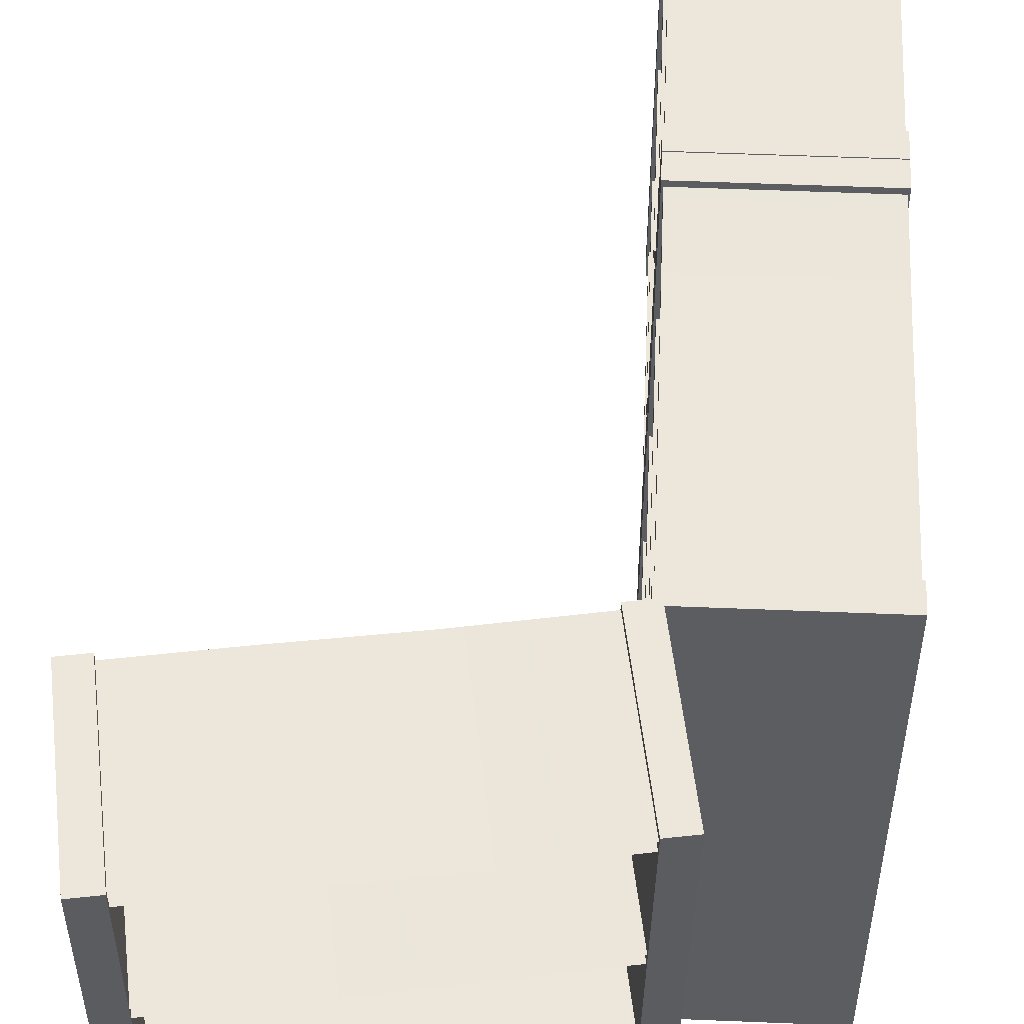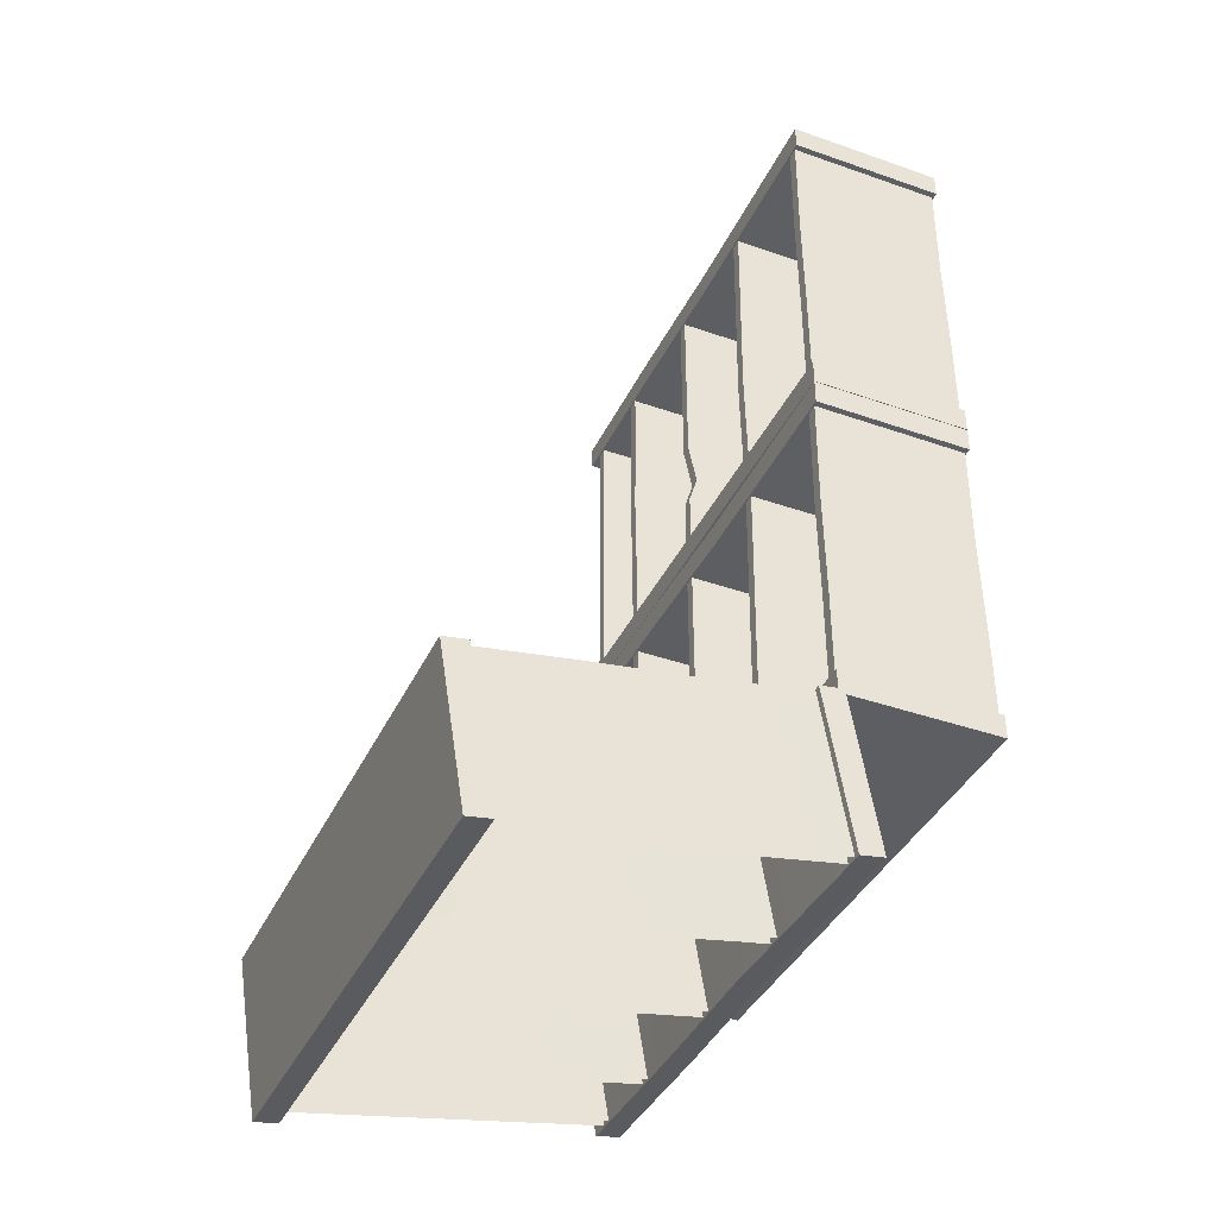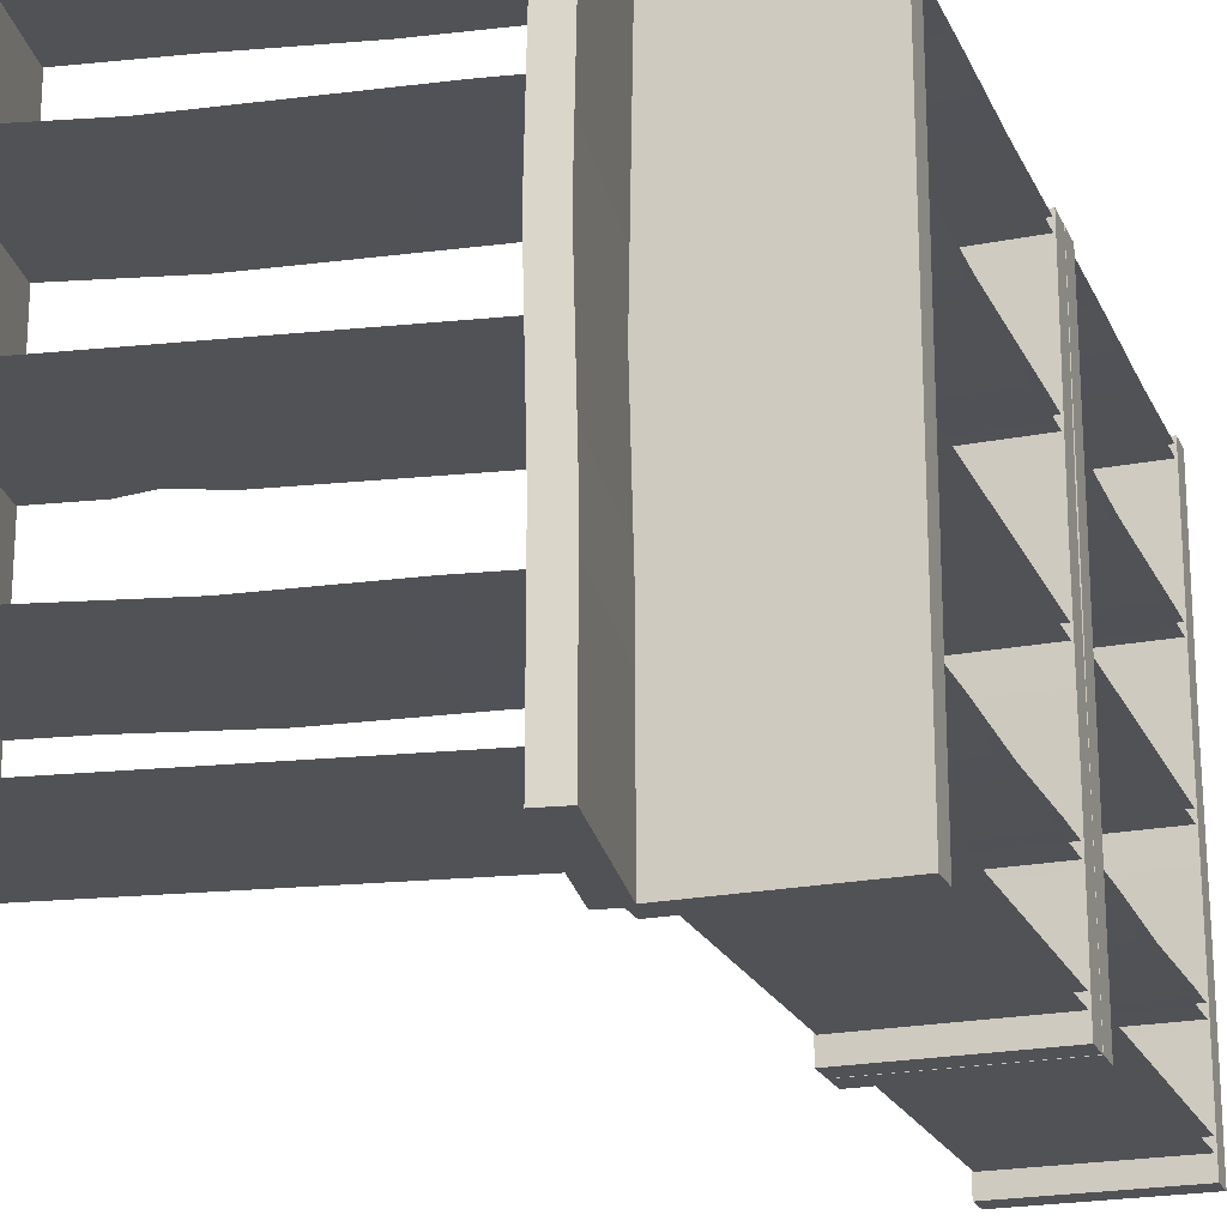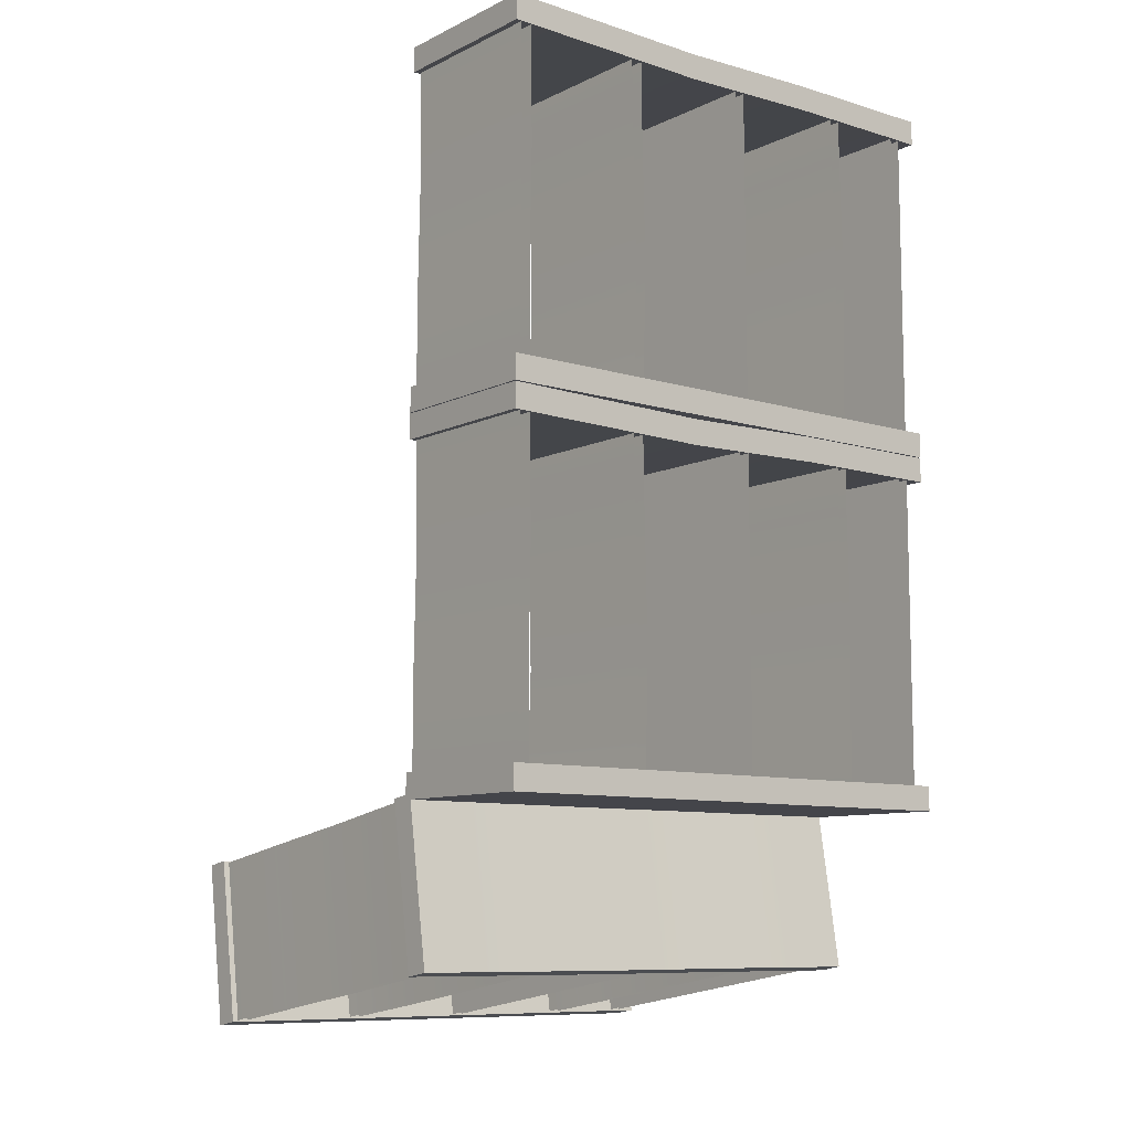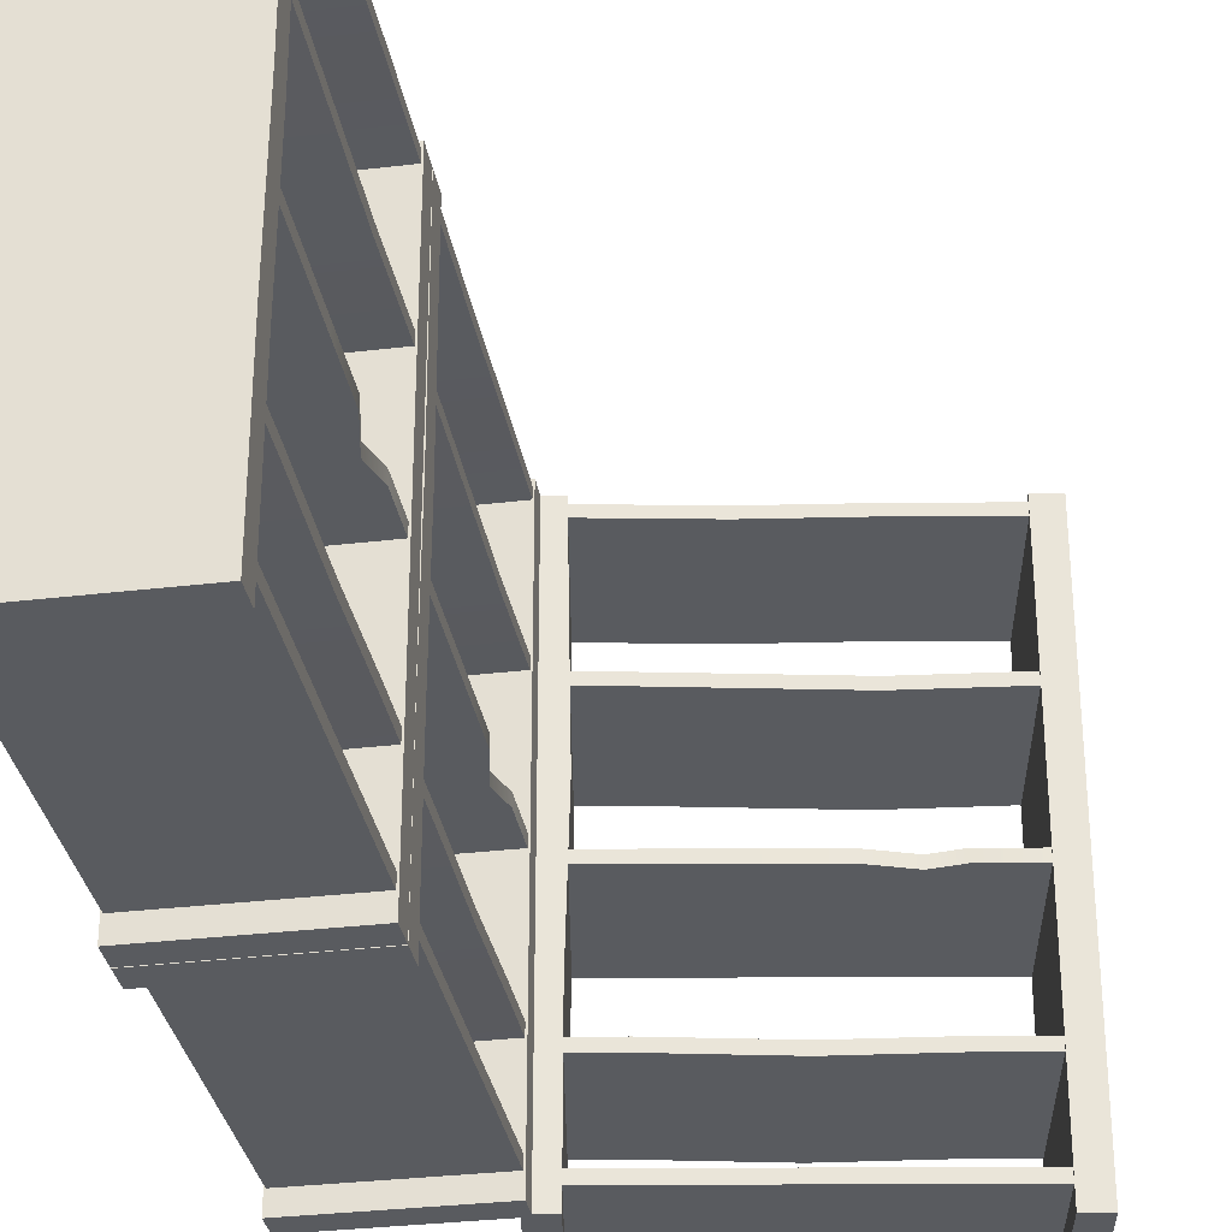
<metadata>
{"format":"obj","ext":"obj","renderer":"f3d","projection":"perspective","resolution":1024,"background":"white","views":[{"elev":53.9,"azim":-177.5,"up":"+Y"},{"elev":-39.3,"azim":156.4,"up":"+Z"},{"elev":-21.3,"azim":-160.7,"up":"+Y"},{"elev":-9.3,"azim":-128.7,"up":"+Z"},{"elev":-32.2,"azim":9.5,"up":"+Y"}]}
</metadata>
<code>
g default
v -83.87 239.3 -816.9
v -21.81 239.3 -816.9
v -83.87 439.2 -816.9
v -21.81 439.2 -816.9
v -83.87 439.2 -826.5
v -21.81 439.2 -826.5
v -83.87 239.3 -826.5
v -21.81 239.3 -826.5
v -83.28 432.8 -819.2
v -22.4 432.8 -819.2
v -83.28 437 -819.2
v -22.4 437 -819.2
v -83.28 437 -952.8
v -22.4 437 -952.8
v -83.28 432.8 -952.8
v -22.4 432.8 -952.8
v -83.87 239.3 -945.2
v -21.81 239.3 -945.2
v -83.87 439.2 -945.2
v -21.81 439.2 -945.2
v -83.87 439.2 -954.8
v -21.81 439.2 -954.8
v -83.87 239.3 -954.8
v -21.81 239.3 -954.8
v -83.28 382.1 -819.2
v -22.4 382.1 -819.2
v -83.28 386.3 -819.2
v -22.4 386.3 -819.2
v -83.28 386.3 -952.8
v -22.4 386.3 -952.8
v -83.28 382.1 -952.8
v -22.4 382.1 -952.8
v -83.28 331.4 -819.2
v -22.4 331.4 -819.2
v -83.28 335.6 -819.2
v -22.4 335.6 -819.2
v -83.28 335.6 -952.8
v -22.4 335.6 -952.8
v -83.28 331.4 -952.8
v -22.4 331.4 -952.8
v -83.28 280.6 -819.2
v -22.4 280.6 -819.2
v -83.28 284.9 -819.2
v -22.4 284.9 -819.2
v -83.28 284.9 -952.8
v -22.4 284.9 -952.8
v -83.28 280.6 -952.8
v -22.4 280.6 -952.8
v -83.28 246.8 -819.2
v -22.4 246.8 -819.2
v -83.28 251 -819.2
v -22.4 251 -819.2
v -83.28 251 -952.8
v -22.4 251 -952.8
v -83.28 246.8 -952.8
v -22.4 246.8 -952.8
v -83.28 436.3 -868.5
v -83.28 432 -868.5
v -22.4 432 -868.5
v -22.4 436.3 -868.5
v -83.28 432.8 -910.2
v -83.28 437 -910.2
v -22.4 437 -910.2
v -22.4 432.8 -910.2
v -83.28 384.7 -905.4
v -83.28 380.5 -905.4
v -22.4 380.5 -905.4
v -22.4 384.7 -905.4
v -83.28 386.3 -838.2
v -83.28 382.1 -838.2
v -22.4 382.1 -838.2
v -22.4 386.3 -838.2
v -83.28 335.6 -871.4
v -83.28 331.4 -871.4
v -22.4 331.4 -871.4
v -22.4 335.6 -871.4
v -83.28 331.4 -914.3
v -83.28 335.6 -914.3
v -25.73 335.6 -914.3
v -25.73 331.4 -914.3
v -83.28 331.4 -925.1
v -83.28 335.6 -925.1
v -22.4 335.6 -925.1
v -22.4 331.4 -925.1
v -83.28 335.6 -897.5
v -83.28 331.4 -897.5
v -22.4 331.4 -897.5
v -22.4 335.6 -897.5
v -83.28 284.9 -842.7
v -83.28 280.6 -842.7
v -22.4 280.6 -842.7
v -22.4 284.9 -842.7
v -83.28 279.6 -885.7
v -83.28 283.8 -885.7
v -22.4 283.8 -885.7
v -22.4 279.6 -885.7
v -83.28 280.6 -925.5
v -83.28 284.9 -925.5
v -22.4 284.9 -925.5
v -22.4 280.6 -925.5
v -83.87 356.7 -818.3
v -83.87 356.7 -827.9
v -21.81 356.7 -827.9
v -21.81 356.7 -818.3
v -83.87 300.2 -816.9
v -83.87 300.2 -826.5
v -21.81 300.2 -826.5
v -21.81 300.2 -816.9
v -83.87 354.9 -945.2
v -83.87 354.9 -954.8
v -21.81 354.9 -954.8
v -21.81 354.9 -945.2
v -83.87 301.7 -945.3
v -83.87 301.7 -954.8
v -21.81 301.7 -954.8
v -21.81 301.7 -945.3
v -83.87 239.3 -678.7
v -21.81 239.3 -678.7
v -83.87 439.2 -678.7
v -21.81 439.2 -678.7
v -83.87 439.2 -688.3
v -21.81 439.2 -688.3
v -83.87 239.3 -688.3
v -21.81 239.3 -688.3
v -83.28 432.8 -681
v -22.4 432.8 -681
v -83.28 437 -681
v -22.4 437 -681
v -83.28 437 -814.6
v -22.4 437 -814.6
v -83.28 432.8 -814.6
v -22.4 432.8 -814.6
v -83.87 239.3 -807
v -21.81 239.3 -807
v -83.87 439.2 -807
v -21.81 439.2 -807
v -83.87 439.2 -816.6
v -21.81 439.2 -816.6
v -83.87 239.3 -816.6
v -21.81 239.3 -816.6
v -83.28 382.1 -681
v -22.4 382.1 -681
v -83.28 386.3 -681
v -22.4 386.3 -681
v -83.28 386.3 -814.6
v -22.4 386.3 -814.6
v -83.28 382.1 -814.6
v -22.4 382.1 -814.6
v -83.28 331.4 -681
v -22.4 331.4 -681
v -83.28 335.6 -681
v -22.4 335.6 -681
v -83.28 335.6 -814.6
v -22.4 335.6 -814.6
v -83.28 331.4 -814.6
v -22.4 331.4 -814.6
v -83.28 280.6 -681
v -22.4 280.6 -681
v -83.28 284.9 -681
v -22.4 284.9 -681
v -83.28 284.9 -814.6
v -22.4 284.9 -814.6
v -83.28 280.6 -814.6
v -22.4 280.6 -814.6
v -83.28 246.8 -681
v -22.4 246.8 -681
v -83.28 251 -681
v -22.4 251 -681
v -83.28 251 -814.6
v -22.4 251 -814.6
v -83.28 246.8 -814.6
v -22.4 246.8 -814.6
v -83.28 436.3 -730.4
v -83.28 432 -730.4
v -22.4 432 -730.4
v -22.4 436.3 -730.4
v -83.28 432.8 -772
v -83.28 437 -772
v -22.4 437 -772
v -22.4 432.8 -772
v -83.28 384.7 -767.2
v -83.28 380.5 -767.2
v -22.4 380.5 -767.2
v -22.4 384.7 -767.2
v -83.28 386.3 -700
v -83.28 382.1 -700
v -22.4 382.1 -700
v -22.4 386.3 -700
v -83.28 335.6 -733.2
v -83.28 331.4 -733.2
v -22.4 331.4 -733.2
v -22.4 335.6 -733.2
v -83.28 331.4 -776.1
v -83.28 335.6 -776.1
v -25.73 335.6 -776.1
v -25.73 331.4 -776.1
v -83.28 331.4 -786.9
v -83.28 335.6 -786.9
v -22.4 335.6 -786.9
v -22.4 331.4 -786.9
v -83.28 335.6 -759.3
v -83.28 331.4 -759.3
v -22.4 331.4 -759.3
v -22.4 335.6 -759.3
v -83.28 284.9 -704.6
v -83.28 280.6 -704.6
v -22.4 280.6 -704.6
v -22.4 284.9 -704.6
v -83.28 279.6 -747.5
v -83.28 283.8 -747.5
v -22.4 283.8 -747.5
v -22.4 279.6 -747.5
v -83.28 280.6 -787.3
v -83.28 284.9 -787.3
v -22.4 284.9 -787.3
v -22.4 280.6 -787.3
v -83.87 356.7 -680.1
v -83.87 356.7 -689.7
v -21.81 356.7 -689.7
v -21.81 356.7 -680.1
v -83.87 300.2 -678.7
v -83.87 300.2 -688.3
v -21.81 300.2 -688.3
v -21.81 300.2 -678.7
v -83.87 354.9 -807
v -83.87 354.9 -816.6
v -21.81 354.9 -816.6
v -21.81 354.9 -807
v -83.87 301.7 -807.1
v -83.87 301.7 -816.6
v -21.81 301.7 -816.6
v -21.81 301.7 -807.1
v -34.19 239.3 -1014
v -24.33 239.3 -952.6
v -34.19 439.2 -1014
v -24.33 439.2 -952.6
v -24.76 439.2 -1015
v -14.89 439.2 -954.2
v -24.76 239.3 -1015
v -14.89 239.3 -954.2
v -31.84 432.8 -1014
v -22.16 432.8 -953.6
v -31.84 437 -1014
v -22.16 437 -953.6
v 100.1 437 -1035
v 109.8 437 -974.8
v 100.1 432.8 -1035
v 109.8 432.8 -974.8
v 92.49 239.3 -1034
v 102.4 239.3 -973
v 92.49 439.2 -1034
v 102.4 439.2 -973
v 101.9 439.2 -1036
v 111.8 439.2 -974.5
v 101.9 239.3 -1036
v 111.8 239.3 -974.5
v -31.84 382.1 -1014
v -22.16 382.1 -953.6
v -31.84 386.3 -1014
v -22.16 386.3 -953.6
v 100.1 386.3 -1035
v 109.8 386.3 -974.8
v 100.1 382.1 -1035
v 109.8 382.1 -974.8
v -31.84 331.4 -1014
v -22.16 331.4 -953.6
v -31.84 335.6 -1014
v -22.16 335.6 -953.6
v 100.1 335.6 -1035
v 109.8 335.6 -974.8
v 100.1 331.4 -1035
v 109.8 331.4 -974.8
v -31.84 280.6 -1014
v -22.16 280.6 -953.6
v -31.84 284.9 -1014
v -22.16 284.9 -953.6
v 100.1 284.9 -1035
v 109.8 284.9 -974.8
v 100.1 280.6 -1035
v 109.8 280.6 -974.8
v -31.84 246.8 -1014
v -22.16 246.8 -953.6
v -31.84 251 -1014
v -22.16 251 -953.6
v 100.1 251 -1035
v 109.8 251 -974.8
v 100.1 246.8 -1035
v 109.8 246.8 -974.8
v 16.88 436.3 -1022
v 16.88 432 -1022
v 26.55 432 -961.4
v 26.55 436.3 -961.4
v 57.99 432.8 -1028
v 57.99 437 -1028
v 67.67 437 -968
v 67.67 432.8 -968
v 53.25 384.7 -1027
v 53.25 380.5 -1027
v 62.92 380.5 -967.3
v 62.92 384.7 -967.3
v -13.13 386.3 -1017
v -13.13 382.1 -1017
v -3.451 382.1 -956.6
v -3.451 386.3 -956.6
v 19.69 335.6 -1022
v 19.69 331.4 -1022
v 29.36 331.4 -961.9
v 29.36 335.6 -961.9
v 62.01 331.4 -1029
v 62.01 335.6 -1029
v 71.16 335.6 -972
v 71.16 331.4 -972
v 72.75 331.4 -1031
v 72.75 335.6 -1031
v 82.42 335.6 -970.4
v 82.42 331.4 -970.4
v 45.5 335.6 -1026
v 45.5 331.4 -1026
v 55.17 331.4 -966
v 55.17 335.6 -966
v -8.597 284.9 -1017
v -8.597 280.6 -1017
v 1.08 280.6 -957.3
v 1.08 284.9 -957.3
v 33.82 279.6 -1024
v 33.82 283.8 -1024
v 43.5 283.8 -964.2
v 43.5 279.6 -964.2
v 73.1 280.6 -1031
v 73.1 284.9 -1031
v 82.78 284.9 -970.5
v 82.78 280.6 -970.5
v -32.81 356.7 -1014
v -23.37 356.7 -1016
v -13.5 356.7 -954.4
v -22.94 356.7 -952.9
v -34.19 300.2 -1014
v -24.76 300.2 -1015
v -14.89 300.2 -954.2
v -24.33 300.2 -952.6
v 92.49 354.9 -1034
v 101.9 354.9 -1036
v 111.8 354.9 -974.5
v 102.4 354.9 -973
v 92.53 301.7 -1034
v 102 301.7 -1036
v 111.8 301.7 -974.6
v 102.4 301.7 -973
g Shkafi_Kabinet3
f 1 2 108 105
f 3 4 6 5
f 106 107 8 7
f 7 8 2 1
f 2 8 107 108
f 7 1 105 106
f 11 12 60 57
f 58 59 10 9
f 10 59 60 12
f 17 18 116 113
f 19 20 22 21
f 114 115 24 23
f 23 24 18 17
f 18 24 115 116
f 23 17 113 114
f 27 28 72 69
f 70 71 26 25
f 26 71 72 28
f 73 35 36 76
f 34 33 74 75
f 34 75 76 36
f 43 44 92 89
f 90 91 42 41
f 42 91 92 44
f 51 52 54 53
f 55 56 50 49
f 50 56 54 52
f 15 16 64 61
f 63 64 16 14
f 62 63 14 13
f 57 60 63 62
f 60 59 64 63
f 61 64 59 58
f 31 32 67 66
f 68 67 32 30
f 65 68 30 29
f 66 67 71 70
f 72 71 67 68
f 69 72 68 65
f 84 81 39 40
f 83 84 40 38
f 38 37 82 83
f 88 85 73 76
f 76 75 87 88
f 75 74 86 87
f 82 78 79 83
f 79 80 84 83
f 80 77 81 84
f 86 77 80 87
f 88 87 80 79
f 79 78 85 88
f 47 48 100 97
f 99 100 48 46
f 98 99 46 45
f 89 92 95 94
f 92 91 96 95
f 93 96 91 90
f 94 95 99 98
f 95 96 100 99
f 97 100 96 93
f 102 101 3 5
f 5 6 103 102
f 104 103 6 4
f 101 104 4 3
f 106 105 101 102
f 102 103 107 106
f 108 107 103 104
f 105 108 104 101
f 110 109 19 21
f 21 22 111 110
f 112 111 22 20
f 109 112 20 19
f 114 113 109 110
f 110 111 115 114
f 116 115 111 112
f 113 116 112 109
f 117 118 224 221
f 119 120 122 121
f 222 223 124 123
f 123 124 118 117
f 118 124 223 224
f 123 117 221 222
f 127 128 176 173
f 174 175 126 125
f 126 175 176 128
f 133 134 232 229
f 135 136 138 137
f 230 231 140 139
f 139 140 134 133
f 134 140 231 232
f 139 133 229 230
f 143 144 188 185
f 186 187 142 141
f 142 187 188 144
f 189 151 152 192
f 150 149 190 191
f 150 191 192 152
f 159 160 208 205
f 206 207 158 157
f 158 207 208 160
f 167 168 170 169
f 171 172 166 165
f 166 172 170 168
f 131 132 180 177
f 179 180 132 130
f 178 179 130 129
f 173 176 179 178
f 176 175 180 179
f 177 180 175 174
f 147 148 183 182
f 184 183 148 146
f 181 184 146 145
f 182 183 187 186
f 188 187 183 184
f 185 188 184 181
f 200 197 155 156
f 199 200 156 154
f 154 153 198 199
f 204 201 189 192
f 192 191 203 204
f 191 190 202 203
f 198 194 195 199
f 195 196 200 199
f 196 193 197 200
f 202 193 196 203
f 204 203 196 195
f 195 194 201 204
f 163 164 216 213
f 215 216 164 162
f 214 215 162 161
f 205 208 211 210
f 208 207 212 211
f 209 212 207 206
f 210 211 215 214
f 211 212 216 215
f 213 216 212 209
f 218 217 119 121
f 121 122 219 218
f 220 219 122 120
f 217 220 120 119
f 222 221 217 218
f 218 219 223 222
f 224 223 219 220
f 221 224 220 217
f 226 225 135 137
f 137 138 227 226
f 228 227 138 136
f 225 228 136 135
f 230 229 225 226
f 226 227 231 230
f 232 231 227 228
f 229 232 228 225
f 233 234 340 337
f 235 236 238 237
f 338 339 240 239
f 239 240 234 233
f 234 240 339 340
f 239 233 337 338
f 243 244 292 289
f 290 291 242 241
f 242 291 292 244
f 249 250 348 345
f 251 252 254 253
f 346 347 256 255
f 255 256 250 249
f 250 256 347 348
f 255 249 345 346
f 259 260 304 301
f 302 303 258 257
f 258 303 304 260
f 305 267 268 308
f 266 265 306 307
f 266 307 308 268
f 275 276 324 321
f 322 323 274 273
f 274 323 324 276
f 283 284 286 285
f 287 288 282 281
f 282 288 286 284
f 247 248 296 293
f 295 296 248 246
f 294 295 246 245
f 289 292 295 294
f 292 291 296 295
f 293 296 291 290
f 263 264 299 298
f 300 299 264 262
f 297 300 262 261
f 298 299 303 302
f 304 303 299 300
f 301 304 300 297
f 316 313 271 272
f 315 316 272 270
f 270 269 314 315
f 320 317 305 308
f 308 307 319 320
f 307 306 318 319
f 314 310 311 315
f 311 312 316 315
f 312 309 313 316
f 318 309 312 319
f 320 319 312 311
f 311 310 317 320
f 279 280 332 329
f 331 332 280 278
f 330 331 278 277
f 321 324 327 326
f 324 323 328 327
f 325 328 323 322
f 326 327 331 330
f 327 328 332 331
f 329 332 328 325
f 334 333 235 237
f 237 238 335 334
f 336 335 238 236
f 333 336 236 235
f 338 337 333 334
f 334 335 339 338
f 340 339 335 336
f 337 340 336 333
f 342 341 251 253
f 253 254 343 342
f 344 343 254 252
f 341 344 252 251
f 346 345 341 342
f 342 343 347 346
f 348 347 343 344
f 345 348 344 341

</code>
